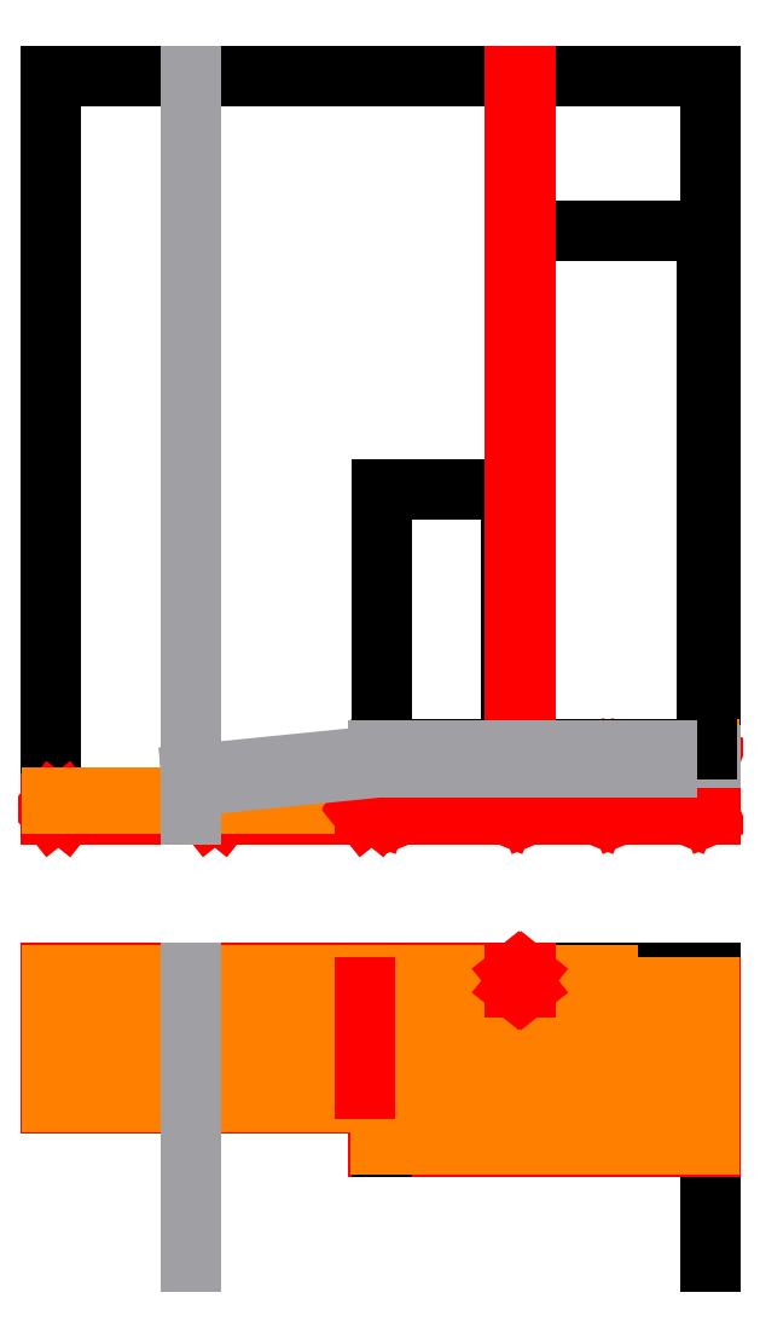
<metadata>
{"format":"dxf","ext":"dxf","renderer":"ezdxf+matplotlib","layout":"modelspace","background":"white","min_lineweight":24,"dpi":150}
</metadata>
<code>
0
SECTION
2
ENTITIES
0
LINE
8
Murs
10
0
20
0
30
0
11
2.76e-14
21
450
31
0
0
LINE
8
Murs
10
2.76e-14
20
450
30
0
11
2287
21
450
31
0
0
LINE
8
Murs
10
2287
20
-550
30
0
11
2287
21
450
31
0
0
LINE
8
Chauffe-eau
10
1607
20
-150
30
0
11
1607
21
400
31
0
0
LINE
8
Chauffe-eau
10
1607
20
-150
30
0
11
2277
21
-150
31
0
0
LINE
8
Chauffe-eau
10
1607
20
400
30
0
11
2277
21
400
31
0
0
LINE
8
Chauffe-eau
10
2277
20
400
30
0
11
2277
21
-150
31
0
0
MTEXT
8
Chauffe-eau
10
1790
20
150
30
0
40
50
41
0
71
1
72
1
1
Chauffe-eau
7
textstyle0
50
0
73
2
44
1
0
LINE
8
Lave-Linge
10
1147
20
-150
30
0
11
1597
21
-150
31
0
0
LINE
8
Lave-Linge
10
1147
20
450
30
0
11
1597
21
450
31
0
0
LINE
8
Lave-Linge
10
1597
20
450
30
0
11
1597
21
-150
31
0
0
MTEXT
8
Lave-Linge
10
1180
20
200
30
0
40
50
41
0
71
1
72
1
1
Lave-linge
7
textstyle1
50
0
73
2
44
1
0
LINE
8
Lambourdes
10
50
20
50
30
0
11
50
21
400
31
0
0
LINE
8
Lambourdes
10
0
20
0
30
0
11
1137
21
0
31
0
0
LINE
8
Lambourdes
10
3.1e-15
20
50
30
0
11
1137
21
50
31
0
0
LINE
8
Lambourdes
10
1137
20
400
30
0
11
2287
21
400
31
0
0
LINE
8
Lambourdes
10
0
20
6.1e-15
30
0
11
2.84e-14
21
450
31
0
0
LINE
8
Lambourdes
10
2287
20
-70
30
0
11
2287
21
320
31
0
0
LINE
8
Lambourdes
10
2287
20
-150
30
0
11
1137
21
-150
31
0
0
LINE
8
Lambourdes
10
2287
20
-150
30
0
11
2287
21
-70
31
0
0
LINE
8
Lambourdes
10
2287
20
320
30
0
11
2287
21
400
31
0
0
LINE
8
Lambourdes
10
1137
20
0
30
0
11
1137
21
50
31
0
0
LINE
8
Lambourdes
10
543.5
20
50
30
0
11
543.5
21
400
31
0
0
LINE
8
Lambourdes
10
593.5
20
50
30
0
11
593.5
21
400
31
0
0
LINE
8
Lambourdes
10
1137
20
400
30
0
11
1137
21
450
31
0
0
LINE
8
Lambourdes
10
1137
20
400
30
0
11
2.13e-14
21
400
31
0
0
LINE
8
Lambourdes
10
2.84e-14
20
450
30
0
11
1137
21
450
31
0
0
LINE
8
Murs
10
2287
20
1000
30
0
11
2287
21
3562
31
0
0
LINE
8
Murs
10
6.14e-14
20
1000
30
0
11
2.183e-13
21
3562
31
0
0
LINE
8
Murs
10
1.137e-13
20
1000
30
0
11
2287
21
1000
31
0
0
LINE
8
Murs
10
2.706e-13
20
3562
30
0
11
2287
21
3562
31
0
0
LINE
8
Lambourdes
10
2287
20
1000
30
0
11
2287
21
1200
31
0
0
LINE
8
Lambourdes
10
593.5
20
1000
30
0
11
593.5
21
1040
31
0
0
LINE
8
Lambourdes
10
543.5
20
1000
30
0
11
543.5
21
1040
31
0
0
LINE
8
Lambourdes
10
1137
20
1000
30
0
11
1137
21
1200
31
0
0
LINE
8
Lambourdes
10
50
20
1000
30
0
11
50
21
1040
31
0
0
LINE
8
Lambourdes
10
6.14e-14
20
1000
30
0
11
6.38e-14
21
1040
31
0
0
LINE
8
Lambourdes
10
1.161e-13
20
1040
30
0
11
1137
21
1040
31
0
0
LINE
8
Lambourdes
10
1137
20
1000
30
0
11
2287
21
1000
31
0
0
LINE
8
Lambourdes
10
2207
20
1200
30
0
11
2287
21
1000
31
0
0
LINE
8
Lambourdes
10
1892
20
1200
30
0
11
1972
21
1000
31
0
0
LINE
8
Lambourdes
10
1577
20
1200
30
0
11
1657
21
1000
31
0
0
LINE
8
Lambourdes
10
1137
20
1200
30
0
11
1217
21
1000
31
0
0
LINE
8
Lambourdes
10
2207
20
1000
30
0
11
2287
21
1200
31
0
0
LINE
8
Lambourdes
10
1892
20
1000
30
0
11
1972
21
1200
31
0
0
LINE
8
Lambourdes
10
1577
20
1000
30
0
11
1657
21
1200
31
0
0
LINE
8
Lambourdes
10
1137
20
1000
30
0
11
1217
21
1200
31
0
0
LINE
8
Lambourdes
10
1.161e-13
20
1040
30
0
11
50
21
1000
31
0
0
LINE
8
Lambourdes
10
6.14e-14
20
1000
30
0
11
50
21
1040
31
0
0
LINE
8
Lambourdes
10
543.5
20
1040
30
0
11
593.5
21
1000
31
0
0
LINE
8
Lambourdes
10
543.5
20
1000
30
0
11
593.5
21
1040
31
0
0
LINE
8
Lambourdes
10
2207
20
-70
30
0
11
2207
21
320
31
0
0
LINE
8
Lambourdes
10
1137
20
320
30
0
11
2287
21
320
31
0
0
LINE
8
Lambourdes
10
2287
20
-70
30
0
11
1137
21
-70
31
0
0
LINE
8
Lambourdes
10
1647
20
-70
30
0
11
1647
21
320
31
0
0
LINE
8
Lambourdes
10
1567
20
-70
30
0
11
1567
21
320
31
0
0
LINE
8
Lambourdes
10
1892
20
-70
30
0
11
1892
21
320
31
0
0
LINE
8
Lambourdes
10
1972
20
-70
30
0
11
1972
21
320
31
0
0
LINE
8
Lambourdes
10
1137
20
1200
30
0
11
2287
21
1200
31
0
0
LINE
8
Lambourdes
10
1577
20
1000
30
0
11
1577
21
1200
31
0
0
LINE
8
Lambourdes
10
1892
20
1000
30
0
11
1892
21
1200
31
0
0
LINE
8
Lambourdes
10
1972
20
1000
30
0
11
1972
21
1200
31
0
0
LINE
8
Lambourdes
10
1657
20
1000
30
0
11
1657
21
1200
31
0
0
LINE
8
Lambourdes
10
1217
20
1000
30
0
11
1217
21
1200
31
0
0
LINE
8
Lambourdes
10
2207
20
1000
30
0
11
2207
21
1200
31
0
0
LINE
8
Lambourdes
10
1137
20
-70
30
0
11
1137
21
320
31
0
0
LINE
8
Lambourdes
10
1217
20
-70
30
0
11
1217
21
320
31
0
0
LINE
8
Lambourdes
10
1137
20
-150
30
0
11
1137
21
-70
31
0
0
LINE
8
Lambourdes
10
1137
20
320
30
0
11
1137
21
400
31
0
0
LINE
8
Lave-Linge
10
1147
20
450
30
0
11
1147
21
-150
31
0
0
LINE
8
Lambourdes
10
1137
20
400
30
0
11
1137
21
450
31
0
0
LINE
8
Lambourdes
10
1137
20
450
30
0
11
1607
21
450
31
0
0
LINE
8
Lambourdes
10
1607
20
450
30
0
11
1607
21
400
31
0
0
LINE
8
Lambourdes
10
1607
20
400
30
0
11
1137
21
400
31
0
0
LINE
8
OSB22
10
1142
20
350
30
0
11
1932
21
350
31
0
0
LINE
8
OSB22
10
1142
20
-100
30
0
11
1932
21
-100
31
0
0
LINE
8
OSB22
10
1142
20
-100
30
0
11
1142
21
350
31
0
0
LINE
8
OSB22
10
2282
20
-145
30
0
11
2282
21
400
31
0
0
LINE
8
OSB22
10
1937
20
-145
30
0
11
1937
21
400
31
0
0
LINE
8
OSB22
10
1932
20
-100
30
0
11
1932
21
350
31
0
0
LINE
8
OSB22
10
1937
20
-145
30
0
11
2282
21
-145
31
0
0
LINE
8
OSB22
10
1937
20
400
30
0
11
2282
21
400
31
0
0
LINE
8
OSB22
10
1142
20
-105
30
0
11
1932
21
-105
31
0
0
LINE
8
OSB22
10
1142
20
355
30
0
11
1932
21
355
31
0
0
LINE
8
OSB22
10
1932
20
-145
30
0
11
1142
21
-145
31
0
0
LINE
8
OSB22
10
1142
20
-105
30
0
11
1142
21
-145
31
0
0
LINE
8
OSB22
10
1932
20
-105
30
0
11
1932
21
-145
31
0
0
LINE
8
OSB22
10
1142
20
445
30
0
11
1932
21
445
31
0
0
LINE
8
OSB22
10
1142
20
355
30
0
11
1142
21
445
31
0
0
LINE
8
OSB22
10
1932
20
355
30
0
11
1932
21
445
31
0
0
HATCH
8
OSB22
10
0
20
0
30
0
210
0
220
0
230
1
2
ANSI33
70
0
71
0
91
1
92
1
93
4
72
1
10
2282
20
-145
11
2282
21
400
72
1
10
2282
20
400
11
1937
21
400
72
1
10
1937
20
400
11
1937
21
-145
72
1
10
1937
20
-145
11
2282
21
-145
97
0
75
0
76
1
52
0
41
10
77
0
78
1
53
45
43
0
44
0
45
-0.08839
46
0.08839
79
0
98
0
0
HATCH
8
OSB22
10
0
20
0
30
0
210
0
220
0
230
1
2
ANSI33
70
0
71
0
91
1
92
1
93
4
72
1
10
1142
20
-105
11
1932
21
-105
72
1
10
1932
20
-105
11
1932
21
-145
72
1
10
1932
20
-145
11
1142
21
-145
72
1
10
1142
20
-145
11
1142
21
-105
97
0
75
0
76
1
52
0
41
10
77
0
78
1
53
45
43
0
44
0
45
-0.08839
46
0.08839
79
0
98
0
0
HATCH
8
OSB22
10
0
20
0
30
0
210
0
220
0
230
1
2
ANSI33
70
0
71
0
91
1
92
1
93
4
72
1
10
1142
20
-100
11
1932
21
-100
72
1
10
1932
20
-100
11
1932
21
350
72
1
10
1932
20
350
11
1142
21
350
72
1
10
1142
20
350
11
1142
21
-100
97
0
75
0
76
1
52
0
41
10
77
0
78
1
53
45
43
0
44
0
45
-0.08839
46
0.08839
79
0
98
0
0
HATCH
8
OSB22
10
0
20
0
30
0
210
0
220
0
230
1
2
ANSI33
70
0
71
0
91
1
92
1
93
4
72
1
10
1142
20
355
11
1932
21
355
72
1
10
1932
20
355
11
1932
21
445
72
1
10
1932
20
445
11
1142
21
445
72
1
10
1142
20
445
11
1142
21
355
97
0
75
0
76
1
52
0
41
10
77
0
78
1
53
45
43
0
44
0
45
-0.08839
46
0.08839
79
0
98
0
0
LINE
8
Lambourdes
10
1137
20
1000
30
0
11
6.14e-14
21
1000
31
0
0
LINE
8
Lambourdes
10
1137
20
1160
30
0
11
1607
21
1160
31
0
0
LINE
8
Lambourdes
10
1607
20
1160
30
0
11
1607
21
1200
31
0
0
LINE
8
Lambourdes
10
1607
20
1200
30
0
11
1137
21
1200
31
0
0
LINE
8
Lambourdes
10
1137
20
1200
30
0
11
1137
21
1160
31
0
0
LINE
8
OSB22
10
1937
20
1227
30
0
11
2282
21
1227
31
0
0
LINE
8
OSB22
10
1142
20
1227
30
0
11
1932
21
1227
31
0
0
LINE
8
OSB22
10
1142
20
1205
30
0
11
1142
21
1227
31
0
0
LINE
8
OSB22
10
1932
20
1205
30
0
11
1932
21
1227
31
0
0
LINE
8
OSB22
10
1937
20
1205
30
0
11
1937
21
1227
31
0
0
LINE
8
OSB22
10
2282
20
1205
30
0
11
2282
21
1227
31
0
0
LINE
8
OSB22
10
1937
20
1205
30
0
11
2282
21
1205
31
0
0
LINE
8
OSB22
10
1142
20
1205
30
0
11
1932
21
1205
31
0
0
HATCH
8
OSB22
10
0
20
0
30
0
210
0
220
0
230
1
2
ANSI33
70
0
71
0
91
1
92
1
93
4
72
1
10
1937
20
1227
11
2282
21
1227
72
1
10
2282
20
1227
11
2282
21
1205
72
1
10
2282
20
1205
11
1937
21
1205
72
1
10
1937
20
1205
11
1937
21
1227
97
0
75
0
76
1
52
0
41
10
77
0
78
1
53
45
43
0
44
0
45
-0.08839
46
0.08839
79
0
98
0
0
HATCH
8
OSB22
10
0
20
0
30
0
210
0
220
0
230
1
2
ANSI33
70
0
71
0
91
1
92
1
93
4
72
1
10
1142
20
1205
11
1932
21
1205
72
1
10
1932
20
1205
11
1932
21
1227
72
1
10
1932
20
1227
11
1142
21
1227
72
1
10
1142
20
1227
11
1142
21
1205
97
0
75
0
76
1
52
0
41
10
77
0
78
1
53
45
43
0
44
0
45
-0.08839
46
0.08839
79
0
98
0
0
LINE
8
Bande Resiliente
10
1137
20
1205
30
0
11
2287
21
1205
31
0
0
LINE
8
Bande Resiliente
10
1137
20
1200
30
0
11
2287
21
1200
31
0
0
LINE
8
Bande Resiliente
10
1137
20
1200
30
0
11
1137
21
1205
31
0
0
LINE
8
Bande Resiliente
10
2287
20
1200
30
0
11
2287
21
1205
31
0
0
LINE
8
Lave-Linge
10
1147
20
2127
30
0
11
1597
21
2127
31
0
0
LINE
8
Chauffe-eau
10
1607
20
3027
30
0
11
2277
21
3027
31
0
0
LINE
8
Chauffe-eau
10
1607
20
1227
30
0
11
1607
21
3027
31
0
0
LINE
8
Chauffe-eau
10
2277
20
1227
30
0
11
2277
21
3027
31
0
0
LINE
8
Lave-Linge
10
1597
20
1227
30
0
11
1597
21
2127
31
0
0
LINE
8
Lave-Linge
10
1147
20
1227
30
0
11
1147
21
2127
31
0
0
LINE
8
Lave-Linge
10
1147
20
1227
30
0
11
1597
21
1227
31
0
0
LINE
8
Chauffe-eau
10
1607
20
1227
30
0
11
2277
21
1227
31
0
0
LINE
8
OSB18
10
5
20
5
30
0
11
1132
21
5
31
0
0
LINE
8
OSB18
10
5
20
5
30
0
11
5
21
445
31
0
0
LINE
8
OSB18
10
5
20
445
30
0
11
1132
21
445
31
0
0
LINE
8
OSB18
10
1132
20
5
30
0
11
1132
21
445
31
0
0
HATCH
8
OSB18
10
0
20
0
30
0
210
0
220
0
230
1
2
ANSI33
70
0
71
0
91
1
92
1
93
4
72
1
10
5
20
5
11
1132
21
5
72
1
10
1132
20
5
11
1132
21
445
72
1
10
1132
20
445
11
5
21
445
72
1
10
5
20
445
11
5
21
5
97
0
75
0
76
1
52
0
41
10
77
0
78
1
53
45
43
0
44
0
45
-0.08839
46
0.08839
79
0
98
0
0
LINE
8
OSB18
10
5
20
1058
30
0
11
1132
21
1058
31
0
0
LINE
8
OSB18
10
5
20
1040
30
0
11
5
21
1058
31
0
0
LINE
8
OSB18
10
1132
20
1040
30
0
11
1132
21
1058
31
0
0
LINE
8
OSB18
10
5
20
1040
30
0
11
1132
21
1040
31
0
0
HATCH
8
OSB18
10
0
20
0
30
0
210
0
220
0
230
1
2
ANSI33
70
0
71
0
91
1
92
1
93
4
72
1
10
5
20
1058
11
1132
21
1058
72
1
10
1132
20
1058
11
1132
21
1040
72
1
10
1132
20
1040
11
5
21
1040
72
1
10
5
20
1040
11
5
21
1058
97
0
75
0
76
1
52
0
41
10
77
0
78
1
53
45
43
0
44
0
45
-0.08839
46
0.08839
79
0
98
0
0
LINE
8
MontantsDouglas
10
1647
20
450
30
0
11
1647
21
400
31
0
0
LINE
8
MontantsDouglas
10
1607
20
450
30
0
11
1647
21
450
31
0
0
LINE
8
MontantsDouglas
10
1647
20
450
30
0
11
1607
21
400
31
0
0
LINE
8
MontantsDouglas
10
1607
20
400
30
0
11
1647
21
400
31
0
0
LINE
8
MontantsDouglas
10
1647
20
400
30
0
11
1607
21
450
31
0
0
LINE
8
MontantsDouglas
10
1607
20
450
30
0
11
1607
21
400
31
0
0
LINE
8
MontantsDouglas
10
1647
20
1000
30
0
11
1647
21
3562
31
0
0
LINE
8
MontantsDouglas
10
1607
20
1000
30
0
11
1607
21
3562
31
0
0
LINE
8
MontantsDouglas
10
1607
20
1000
30
0
11
1647
21
1000
31
0
0
LINE
8
MontantsDouglas
10
1647
20
3562
30
0
11
1607
21
3562
31
0
0
LINE
8
Lambourdes
10
1087
20
50
30
0
11
1087
21
400
31
0
0
LINE
8
Lambourdes
10
1087
20
1000
30
0
11
1087
21
1040
31
0
0
LINE
8
Lambourdes
10
1087
20
1040
30
0
11
1137
21
1000
31
0
0
LINE
8
Lambourdes
10
1137
20
1000
30
0
11
1137
21
1040
31
0
0
LINE
8
Lambourdes
10
1137
20
1040
30
0
11
1087
21
1000
31
0
0
LINE
8
Evacuation
10
487
20
-550
30
0
11
487
21
450
31
0
0
LINE
8
Evacuation
10
487
20
1000
30
0
11
487
21
3562
31
0
0
LINE
8
Evacuation
10
487
20
1140
30
0
11
1137
21
1205
31
0
0
LINE
8
Evacuation
10
491
20
1100
30
0
11
1141
21
1165
31
0
0
LINE
8
Evacuation
10
1137
20
1165
30
0
11
2137
21
1165
31
0
0
LINE
8
Evacuation
10
1137
20
1223
30
0
11
2137
21
1223
31
0
0
ENDSEC
0
EOF

</code>
